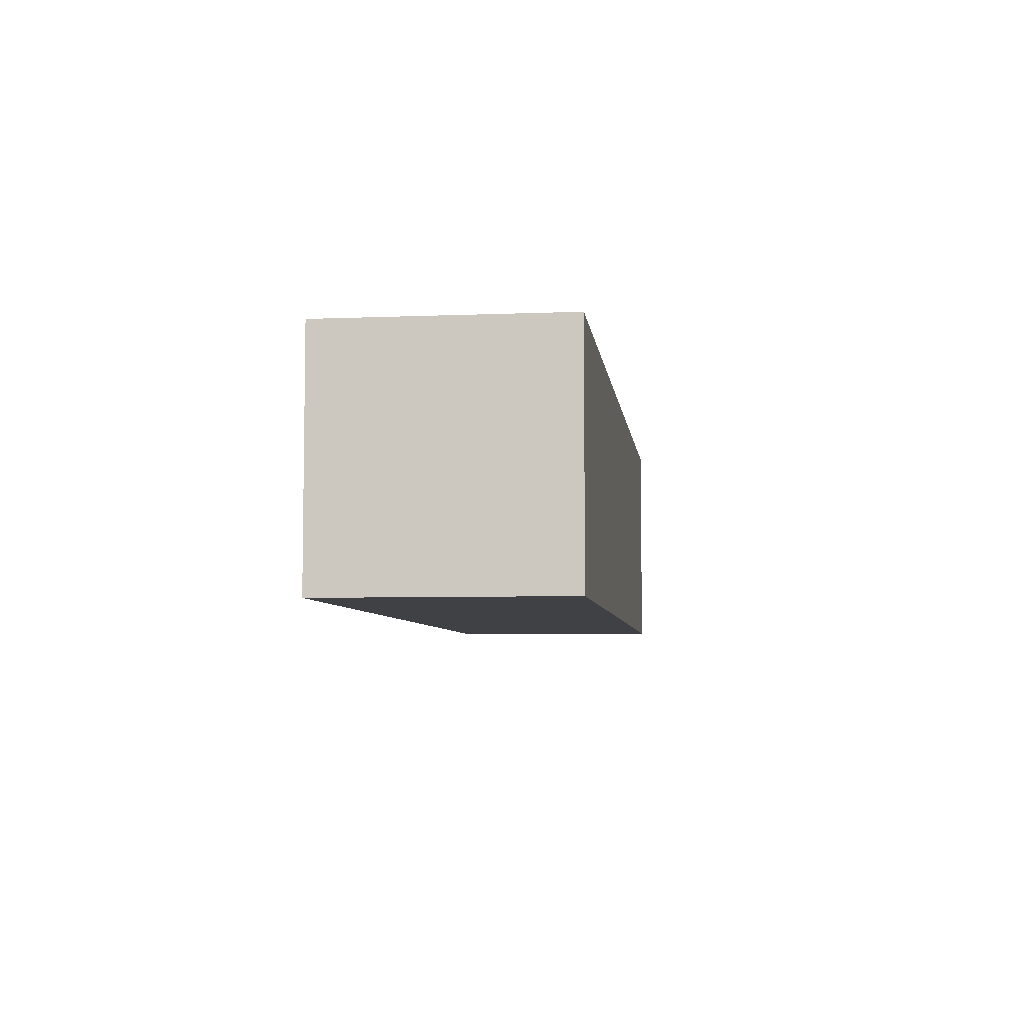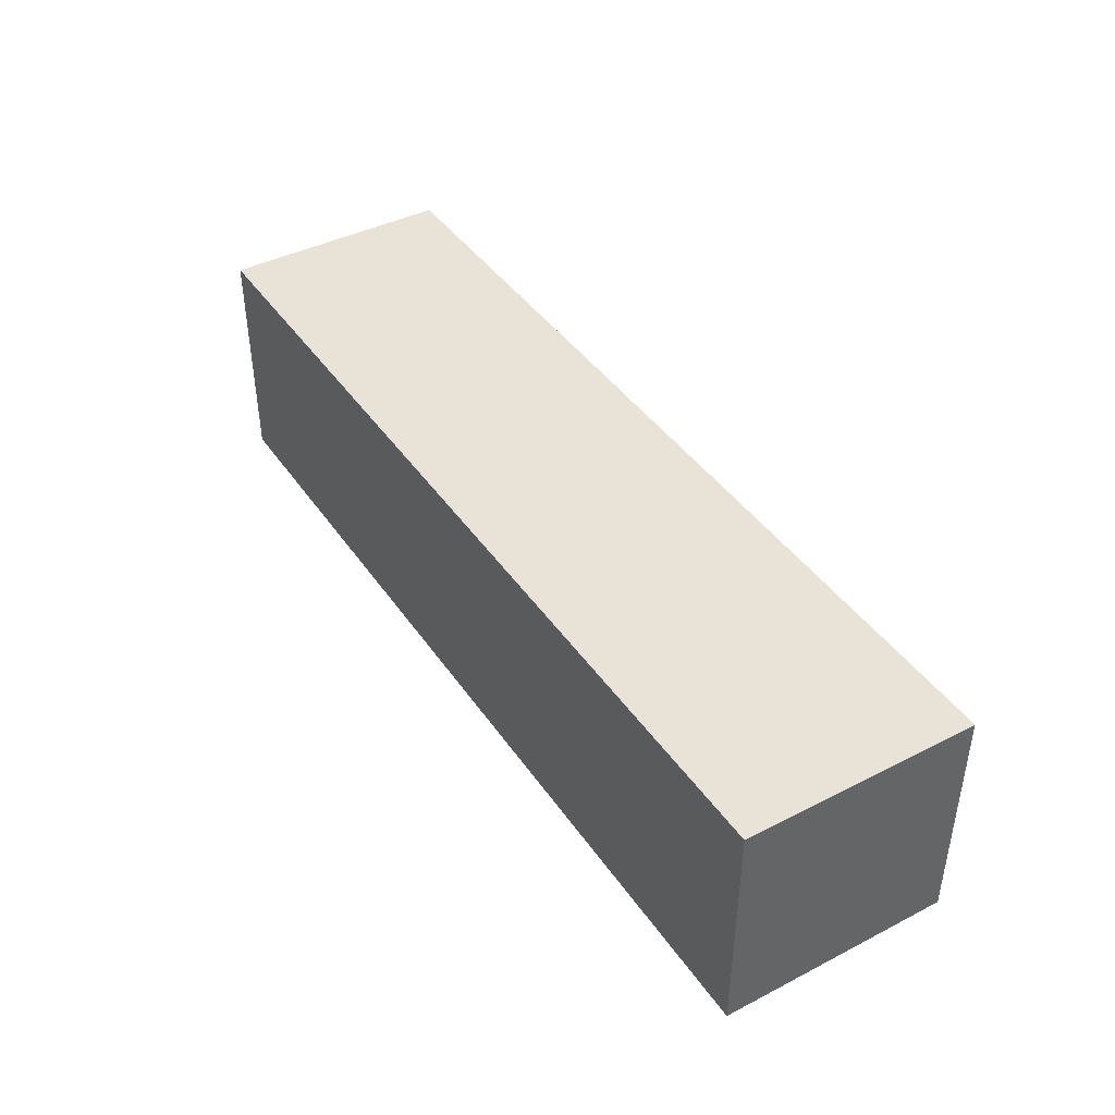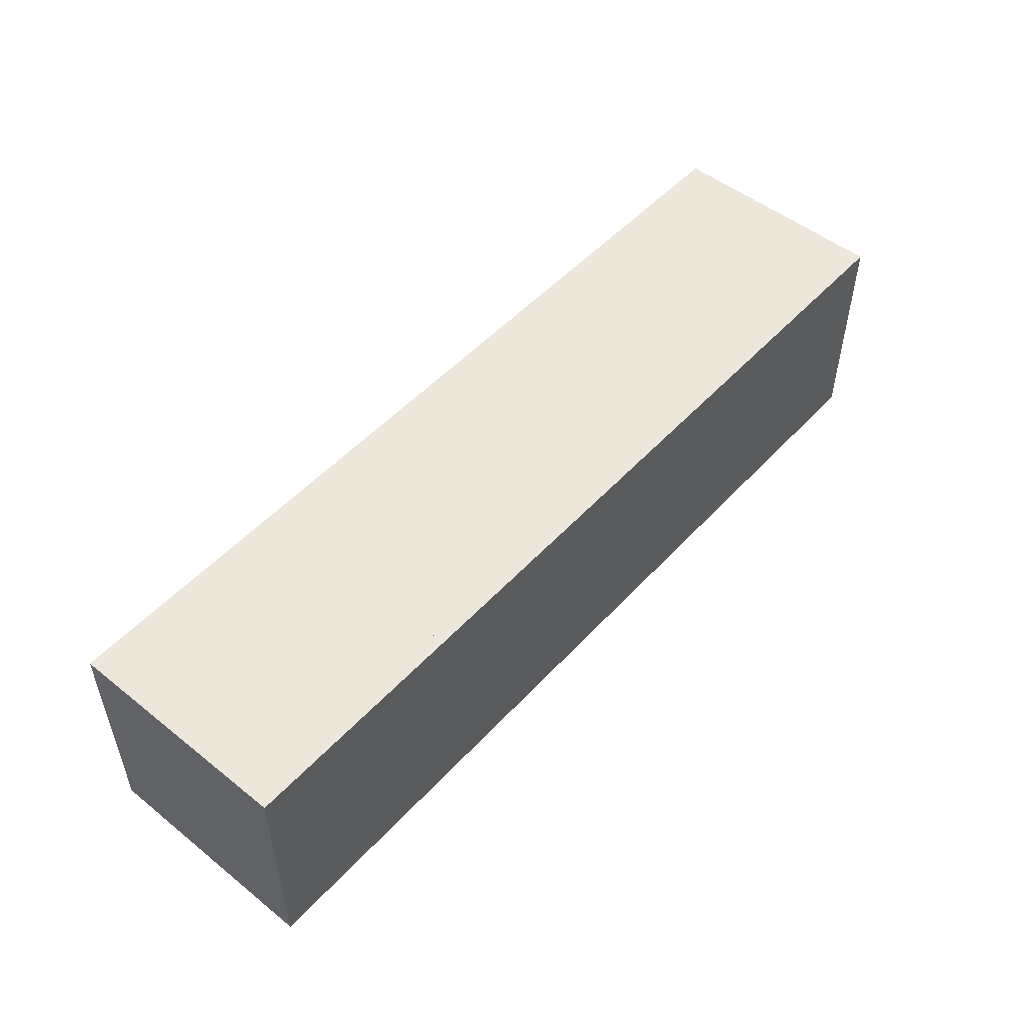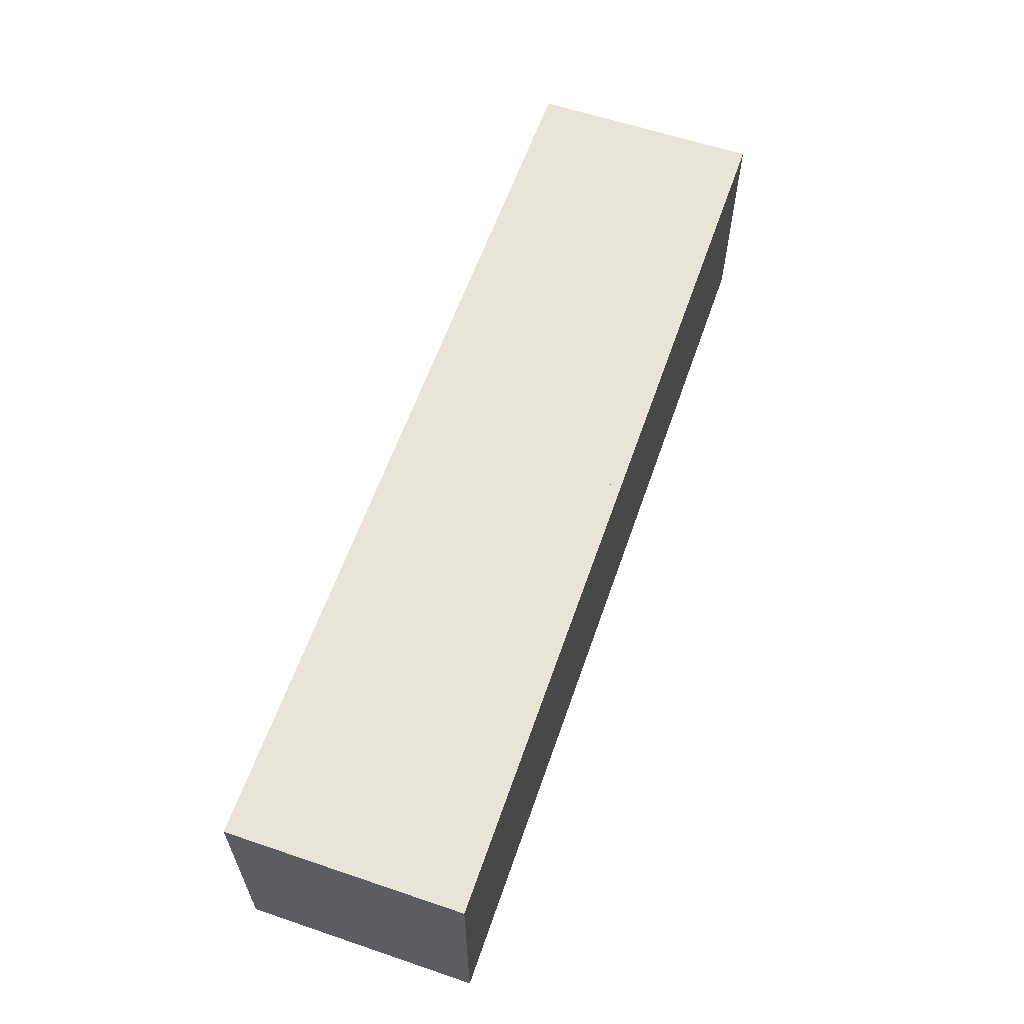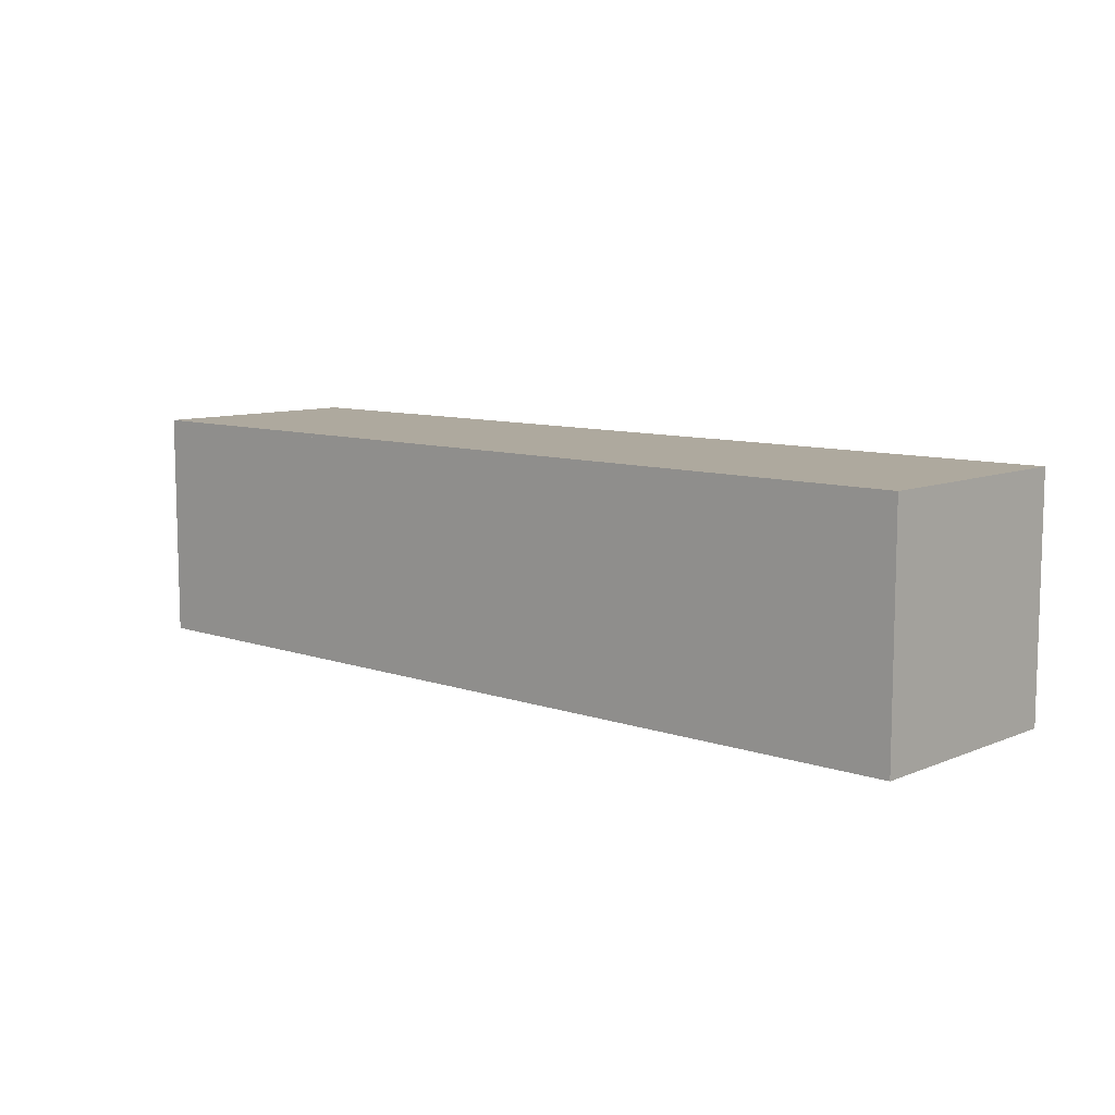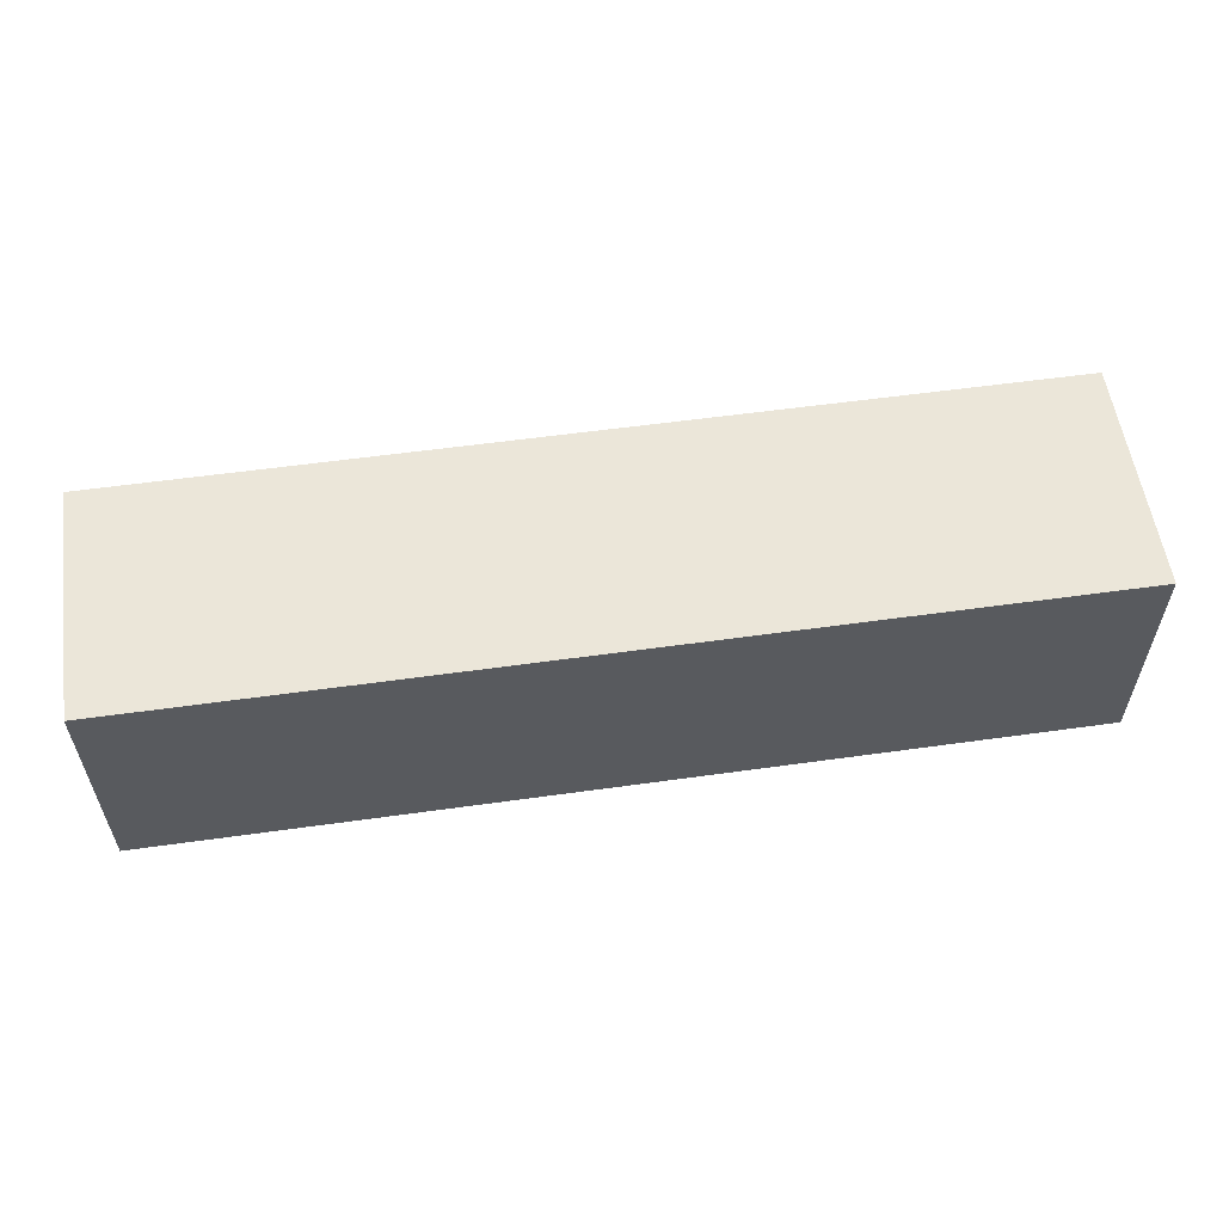
<metadata>
{"format":"obj","ext":"obj","renderer":"f3d","projection":"perspective","resolution":1024,"background":"white","views":[{"elev":-5.8,"azim":97.0,"up":"+Z"},{"elev":41.9,"azim":58.4,"up":"+Y"},{"elev":51.0,"azim":130.9,"up":"+Z"},{"elev":60.2,"azim":-70.9,"up":"+Y"},{"elev":9.1,"azim":42.5,"up":"+Z"},{"elev":56.8,"azim":171.7,"up":"+Y"}]}
</metadata>
<code>
o Cube
v 1 1 -1
v 1 -1 -1
v 1 1 1
v 1 -1 1
v -1 1 -1
v -1 -1 -1
v -1 1 1
v -1 -1 1
v 3 1 -1
v 3 -1 -1
v 3 1 1
v 3 -1 1
v 1 1 -1
v 1 -1 -1
v 1 1 1
v 1 -1 1
v 5 1 -1
v 5 -1 -1
v 5 1 1
v 5 -1 1
v 3 1 -1
v 3 -1 -1
v 3 1 1
v 3 -1 1
v 7 1 -1
v 7 -1 -1
v 7 1 1
v 7 -1 1
v 5 1 -1
v 5 -1 -1
v 5 1 1
v 5 -1 1
g Cube_Cube_Material
f 1 5 7 3
f 4 3 7 8
f 8 7 5 6
f 6 2 4 8
f 2 1 3 4
f 6 5 1 2
f 9 13 15 11
f 12 11 15 16
f 16 15 13 14
f 14 10 12 16
f 10 9 11 12
f 14 13 9 10
f 17 21 23 19
f 20 19 23 24
f 24 23 21 22
f 22 18 20 24
f 18 17 19 20
f 22 21 17 18
f 25 29 31 27
f 28 27 31 32
f 32 31 29 30
f 30 26 28 32
f 26 25 27 28
f 30 29 25 26

</code>
